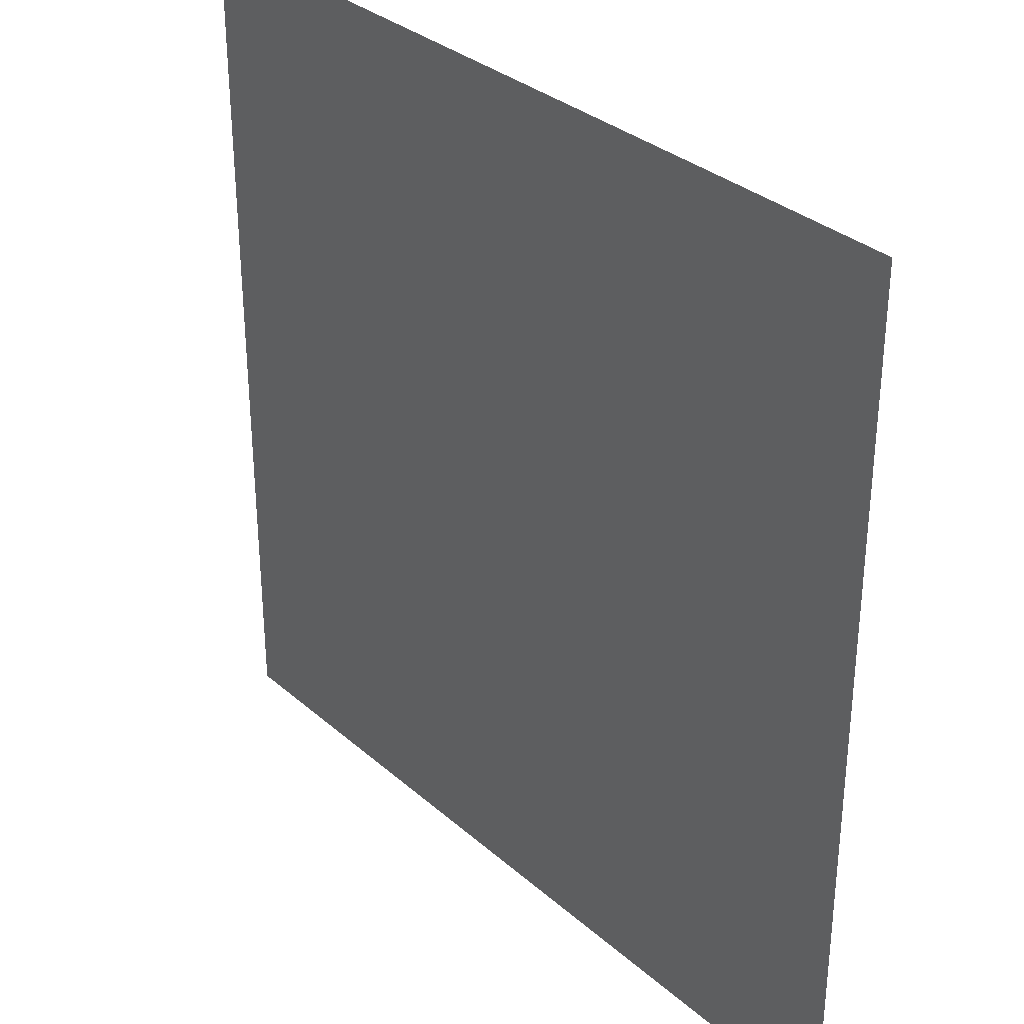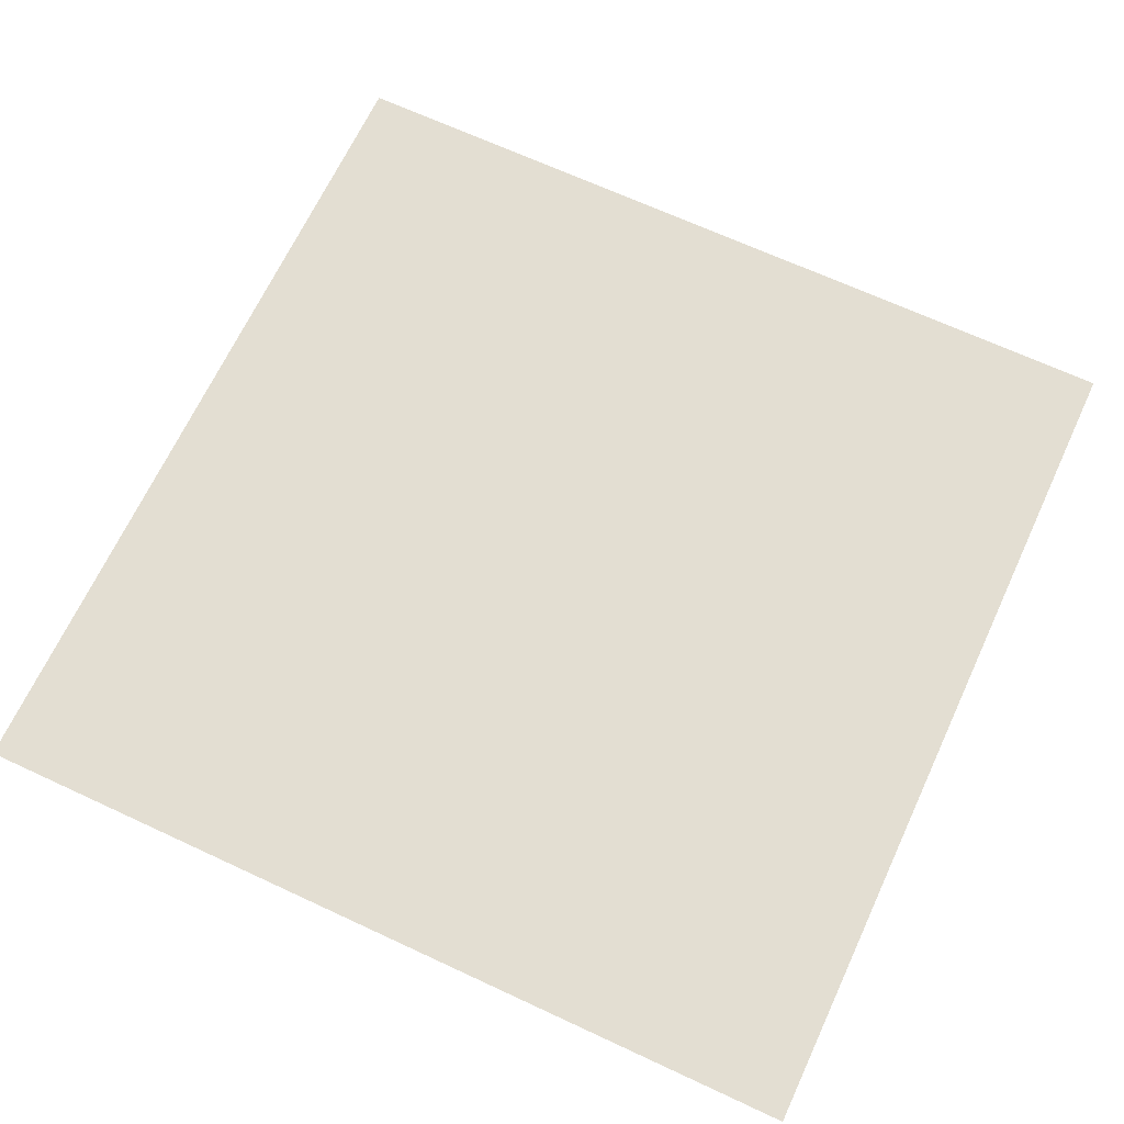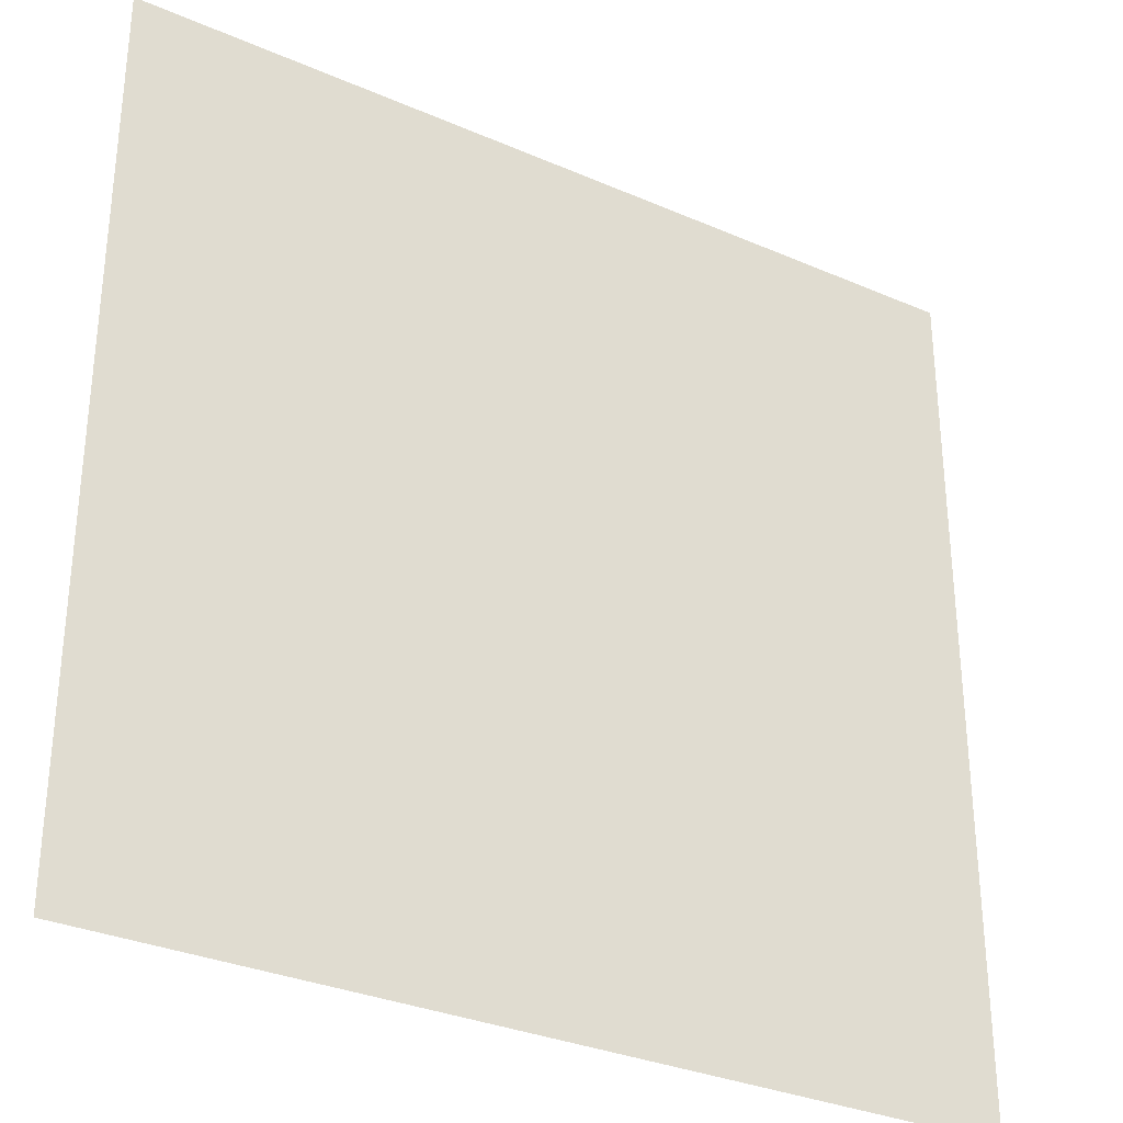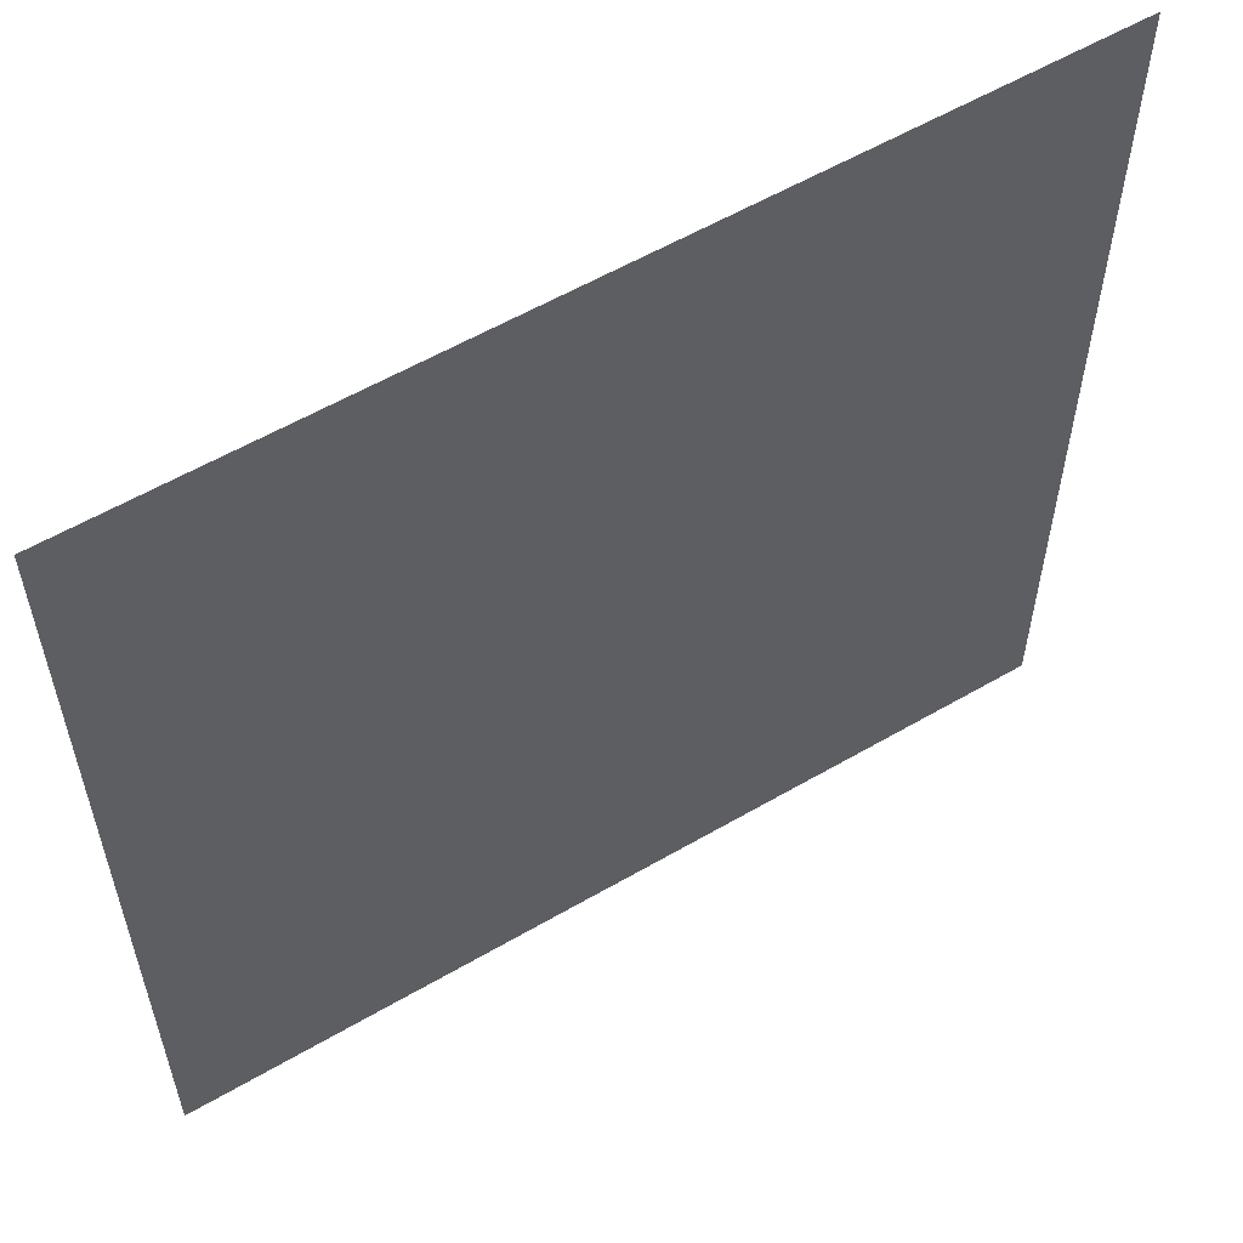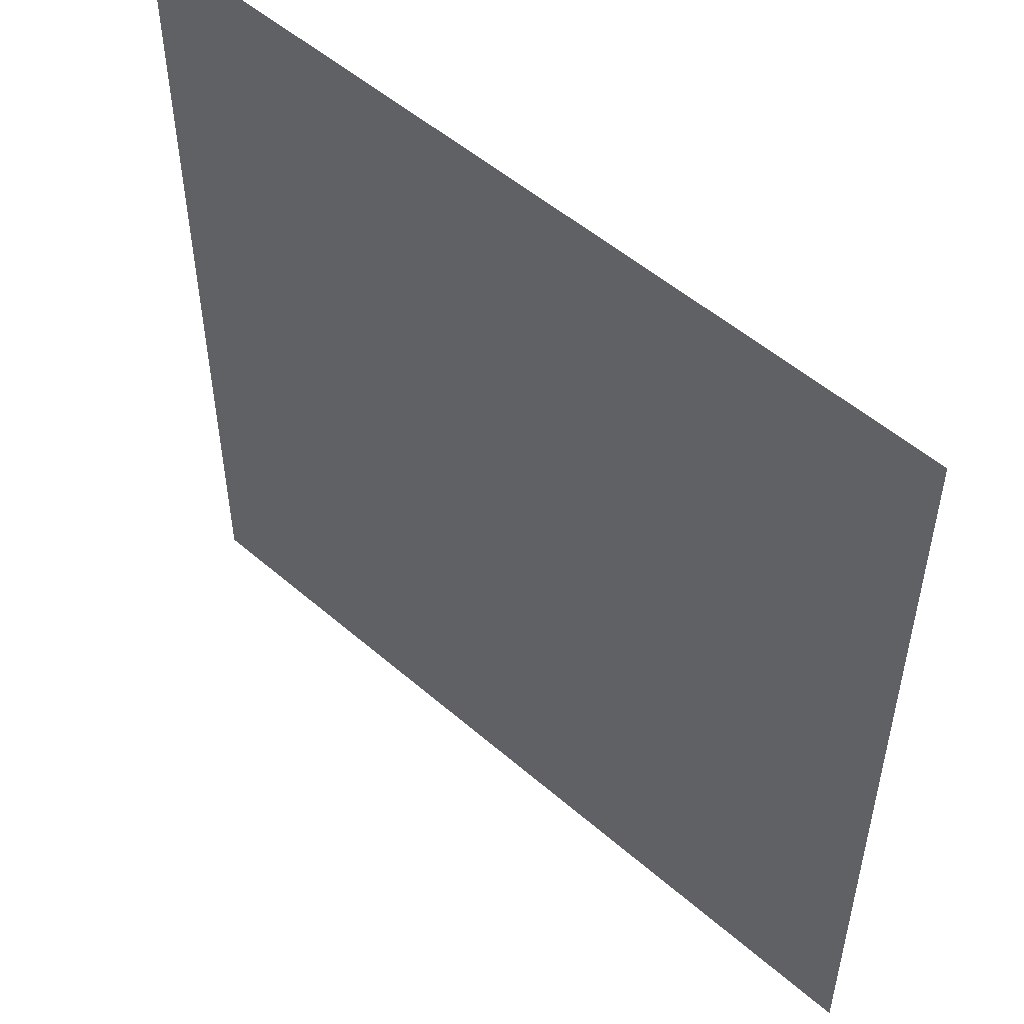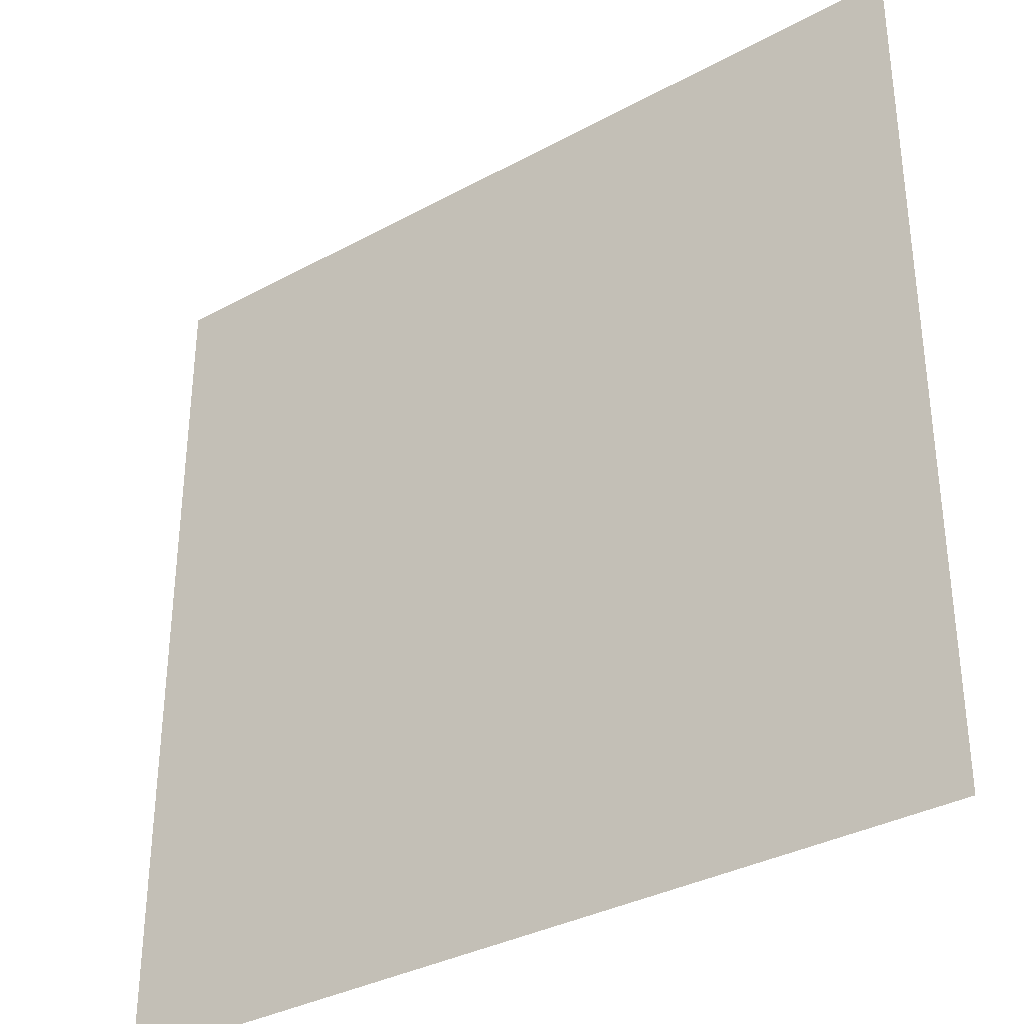
<metadata>
{"format":"obj","ext":"obj","renderer":"f3d","projection":"perspective","resolution":1024,"background":"white","views":[{"elev":32.6,"azim":-129.9,"up":"+Y"},{"elev":67.4,"azim":-155.0,"up":"+Z"},{"elev":-31.8,"azim":-31.5,"up":"+Y"},{"elev":57.9,"azim":148.9,"up":"+Y"},{"elev":52.2,"azim":43.1,"up":"+Y"},{"elev":-34.3,"azim":36.3,"up":"+Y"}]}
</metadata>
<code>
v -2646 -1184 0
v -2774 -1184 0
v -2774 -1056 0
v -2646 -1056 0
g Maps_mesh_0003
f 1 2 3 4

</code>
